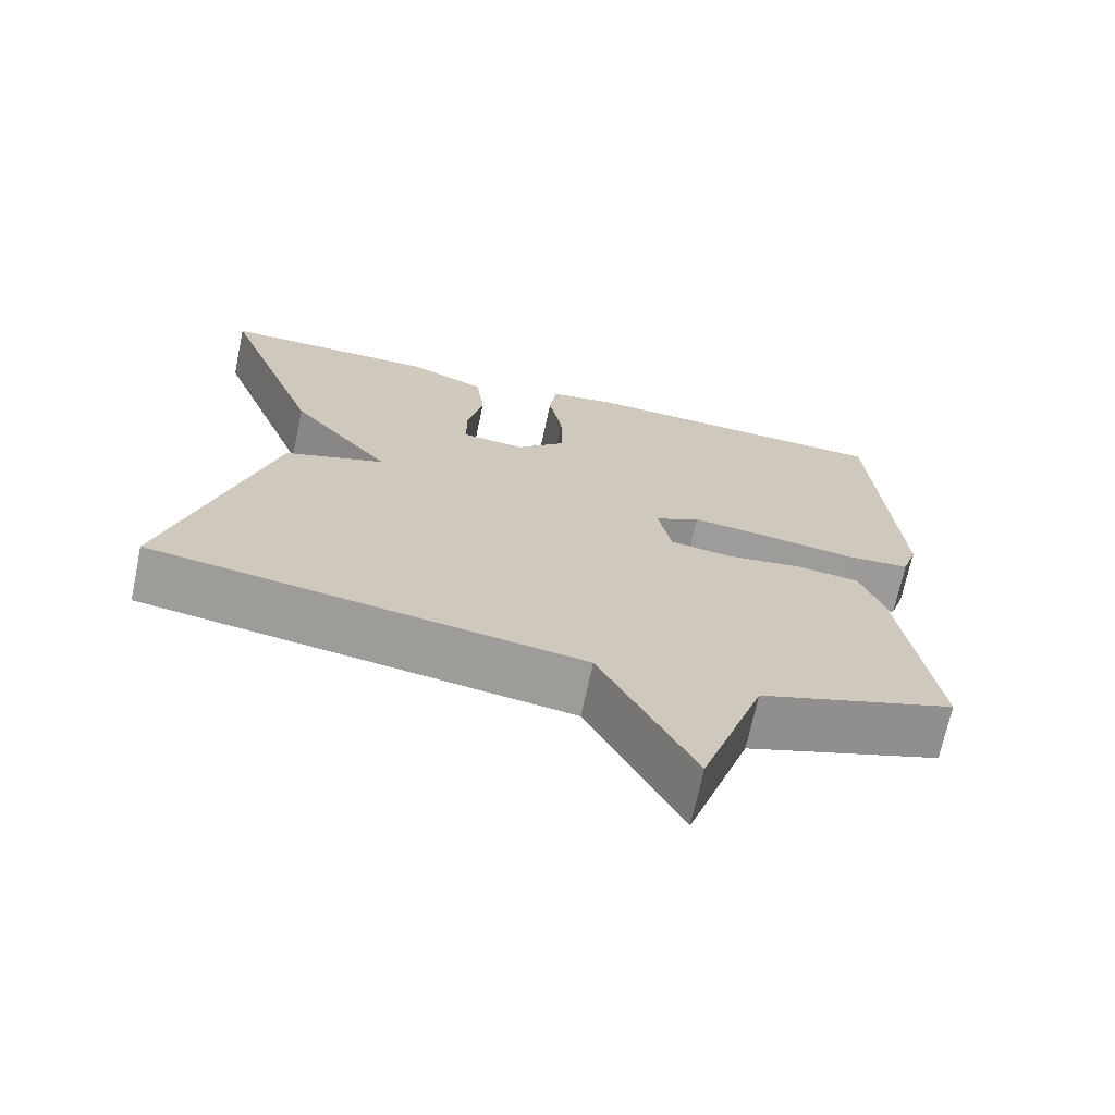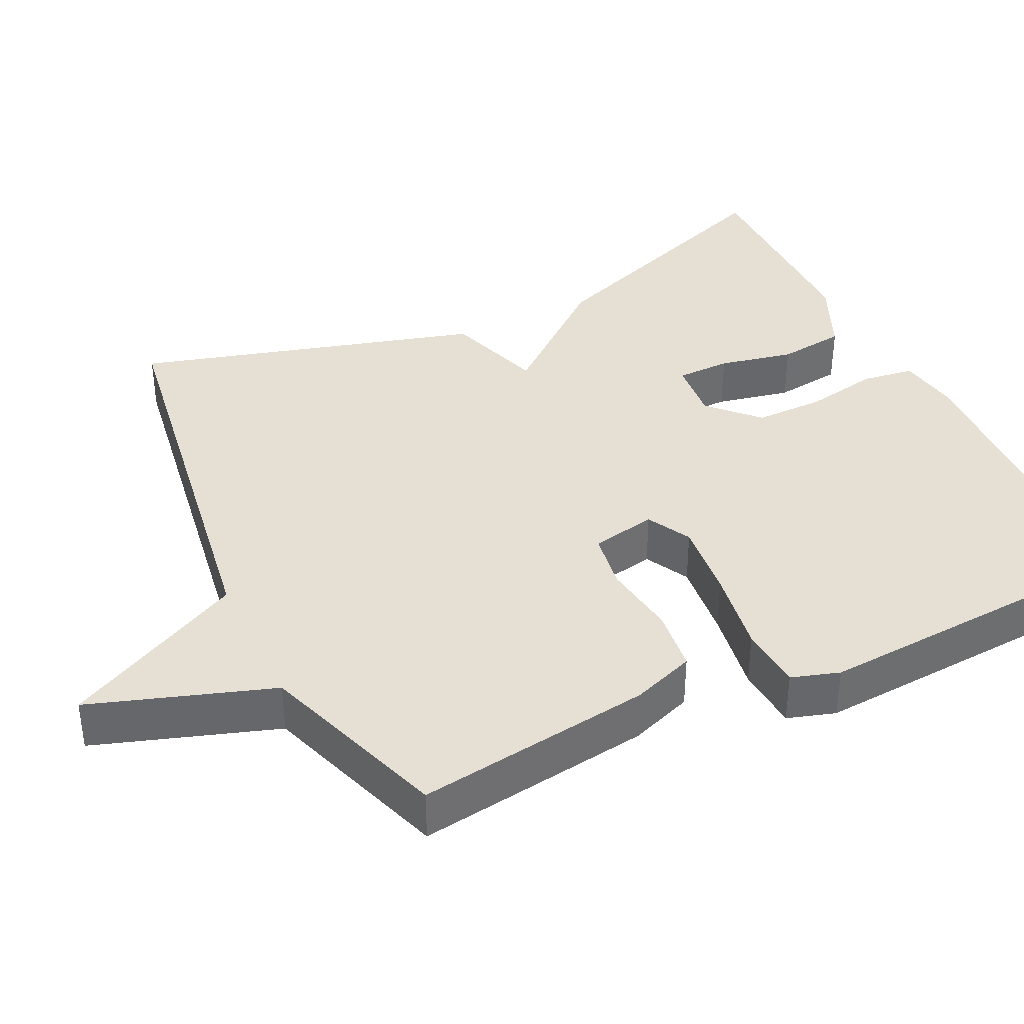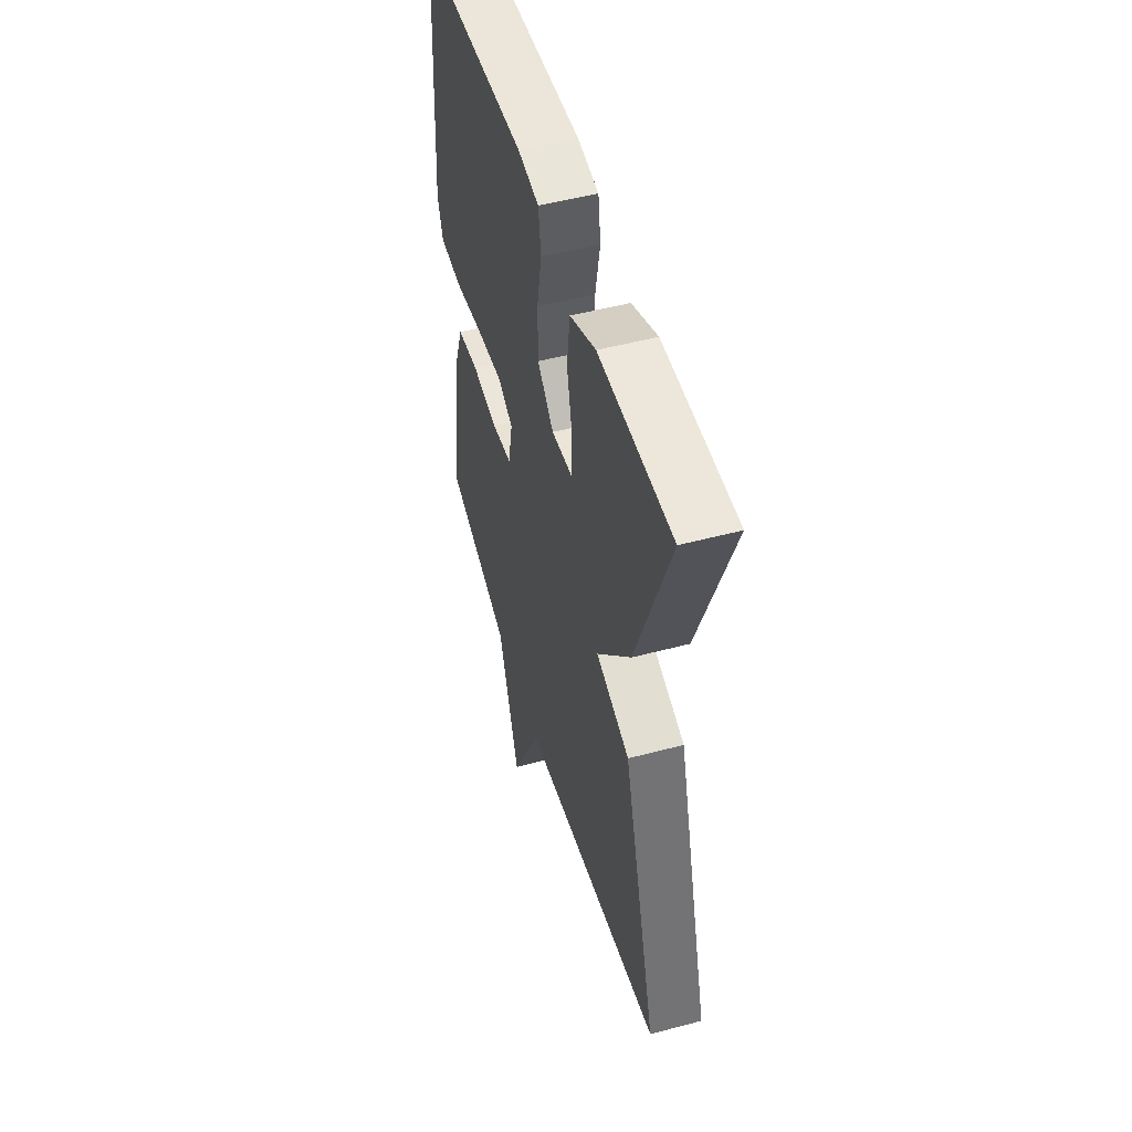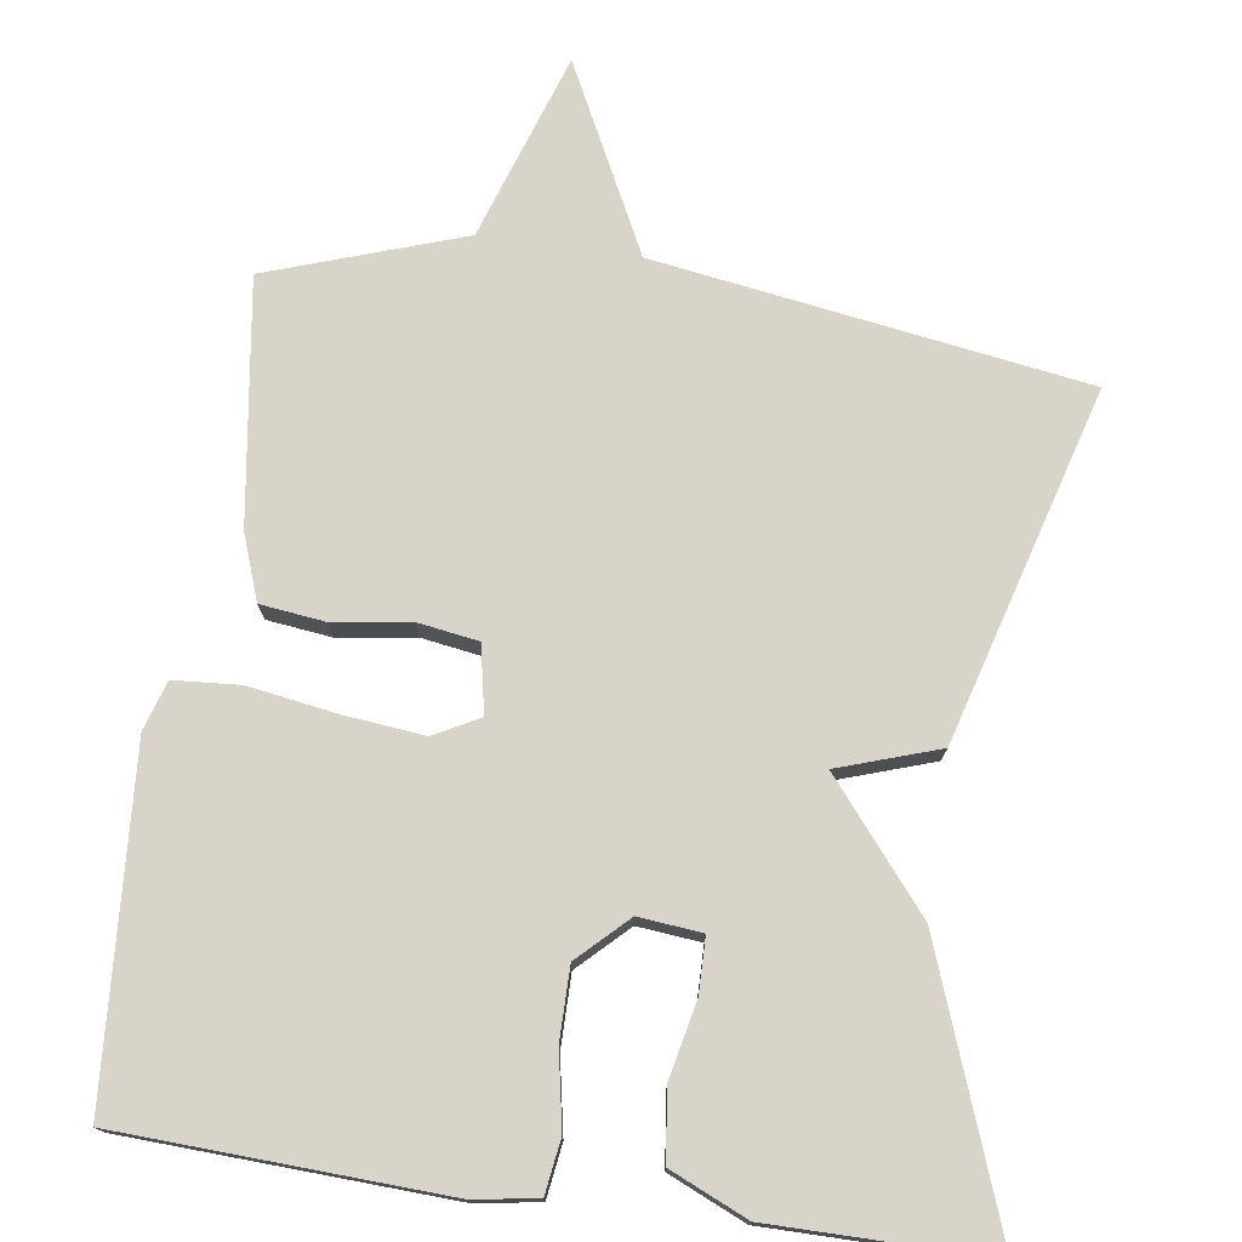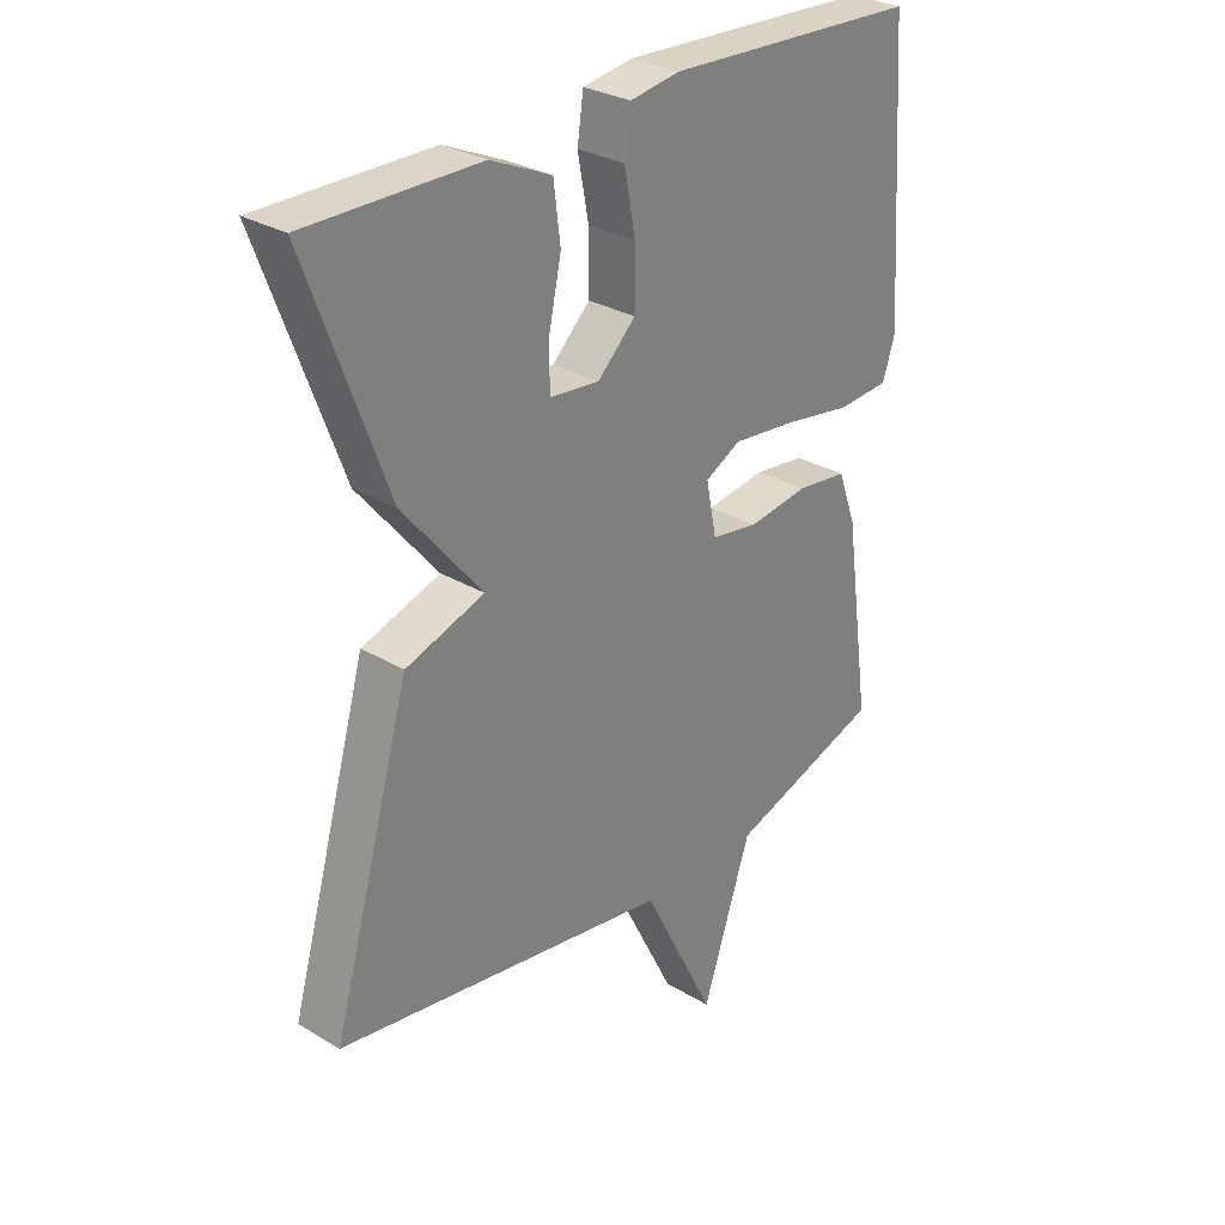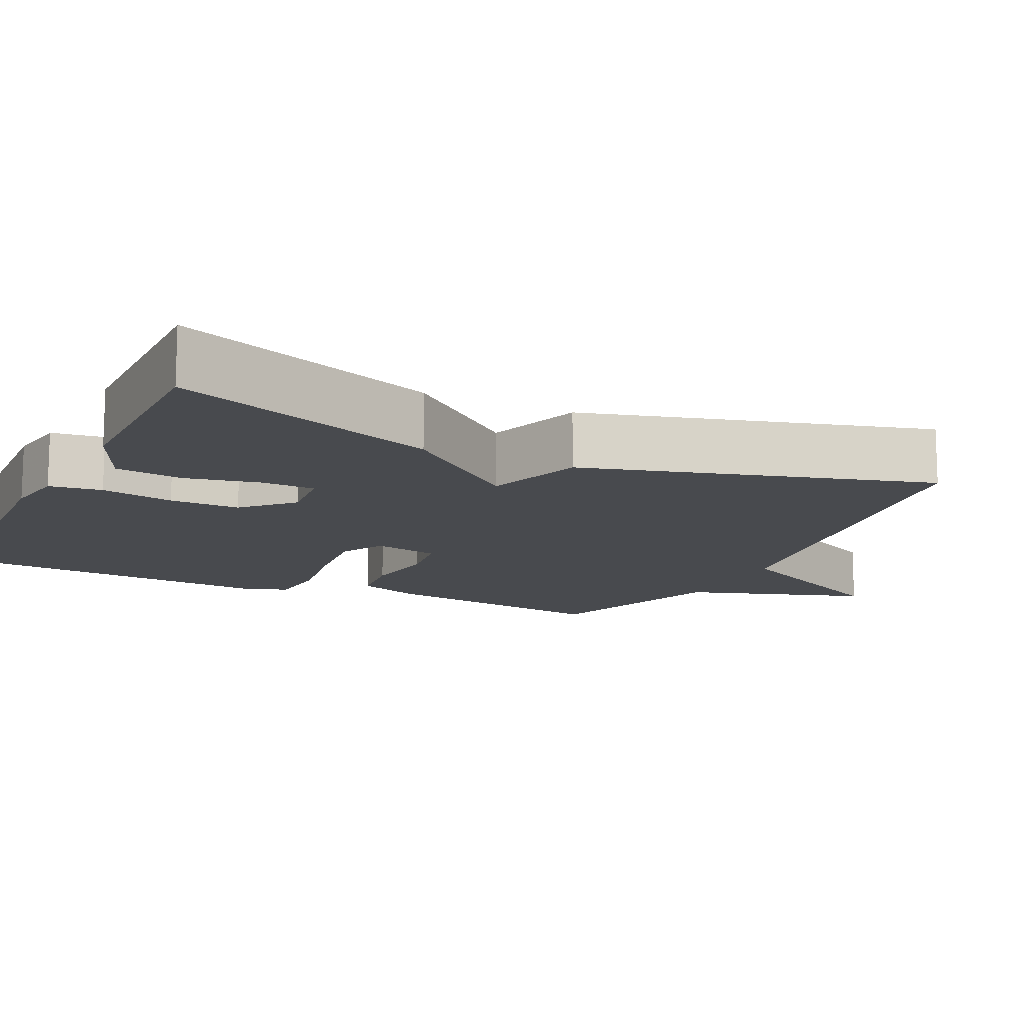
<metadata>
{"format":"obj","ext":"obj","renderer":"f3d","projection":"perspective","resolution":1024,"background":"white","views":[{"elev":-69.9,"azim":168.0,"up":"+Z"},{"elev":38.2,"azim":-115.7,"up":"+Y"},{"elev":50.9,"azim":73.8,"up":"+Z"},{"elev":75.1,"azim":8.1,"up":"+Y"},{"elev":29.4,"azim":131.5,"up":"+Z"},{"elev":-13.1,"azim":64.2,"up":"+Y"}]}
</metadata>
<code>
v -0.5 0.07 -0.5
v -0.456 0.07 -0.188
v -0.426 0.07 -0.105
v -0.343 0.07 -0.095
v -0.244 0.07 -0.109
v -0.167 0.07 -0.097
v -0.15 0.07 -0.011
v -0.208 0.07 0.02
v -0.312 0.07 0.009
v -0.424 0.07 -0.009
v -0.509 0.07 -0.003
v -0.529 0.07 0.06
v -0.5 0.07 0.5
v -0.086 0.07 0.519
v -0.005 0.07 0.506
v 0.005 0.07 0.437
v -0.013 0.07 0.341
v -0.013 0.07 0.249
v 0.049 0.07 0.189
v 0.13 0.07 0.197
v 0.131 0.07 0.268
v 0.11 0.07 0.366
v 0.121 0.07 0.455
v 0.22 0.07 0.499
v 0.5 0.07 0.5
v 0.371 0.07 0.151
v 0.242 0.07 -0.006
v 0.371 0.07 -0.049
v 0.5 0.07 -0.5
v -0.05 0.07 -0.585
v -0.17 0.07 -0.824
v -0.25 0.07 -0.585
v -0.5 0 -0.5
v -0.456 0 -0.188
v -0.426 0 -0.105
v -0.343 0 -0.095
v -0.244 0 -0.109
v -0.167 0 -0.097
v -0.15 0 -0.011
v -0.208 0 0.02
v -0.312 0 0.009
v -0.424 0 -0.009
v -0.509 0 -0.003
v -0.529 0 0.06
v -0.5 0 0.5
v -0.086 0 0.519
v -0.005 0 0.506
v 0.005 0 0.437
v -0.013 0 0.341
v -0.013 0 0.249
v 0.049 0 0.189
v 0.13 0 0.197
v 0.131 0 0.268
v 0.11 0 0.366
v 0.121 0 0.455
v 0.22 0 0.499
v 0.5 0 0.5
v 0.371 0 0.151
v 0.242 0 -0.006
v 0.371 0 -0.049
v 0.5 0 -0.5
v -0.05 0 -0.585
v -0.17 0 -0.824
v -0.25 0 -0.585
f 30 31 32
f 32 1 2
f 30 32 2
f 29 30 2
f 28 29 2
f 27 28 2
f 25 26 27
f 24 25 27
f 23 24 27
f 22 23 27
f 21 22 27
f 20 21 27
f 19 20 27
f 18 19 27
f 15 16 17
f 14 15 17
f 13 14 17
f 12 13 17
f 11 12 17
f 10 11 17
f 9 10 17
f 8 9 17 18
f 7 8 18 27
f 2 3 4 5
f 2 5 6
f 27 2 6
f 6 7 27
f 64 63 62
f 34 33 64
f 34 64 62
f 34 62 61
f 34 61 60
f 34 60 59
f 59 58 57
f 59 57 56
f 59 56 55
f 59 55 54
f 59 54 53
f 59 53 52
f 59 52 51
f 59 51 50
f 49 48 47
f 49 47 46
f 49 46 45
f 49 45 44
f 49 44 43
f 49 43 42
f 49 42 41
f 50 49 41 40
f 59 50 40 39
f 37 36 35 34
f 38 37 34
f 38 34 59
f 59 39 38
f 1 33 34 2
f 2 34 35 3
f 3 35 36 4
f 4 36 37 5
f 5 37 38 6
f 6 38 39 7
f 7 39 40 8
f 8 40 41 9
f 9 41 42 10
f 10 42 43 11
f 11 43 44 12
f 12 44 45 13
f 13 45 46 14
f 14 46 47 15
f 15 47 48 16
f 16 48 49 17
f 17 49 50 18
f 18 50 51 19
f 19 51 52 20
f 20 52 53 21
f 21 53 54 22
f 22 54 55 23
f 23 55 56 24
f 24 56 57 25
f 25 57 58 26
f 26 58 59 27
f 27 59 60 28
f 28 60 61 29
f 29 61 62 30
f 30 62 63 31
f 31 63 64 32
f 32 64 33 1

</code>
